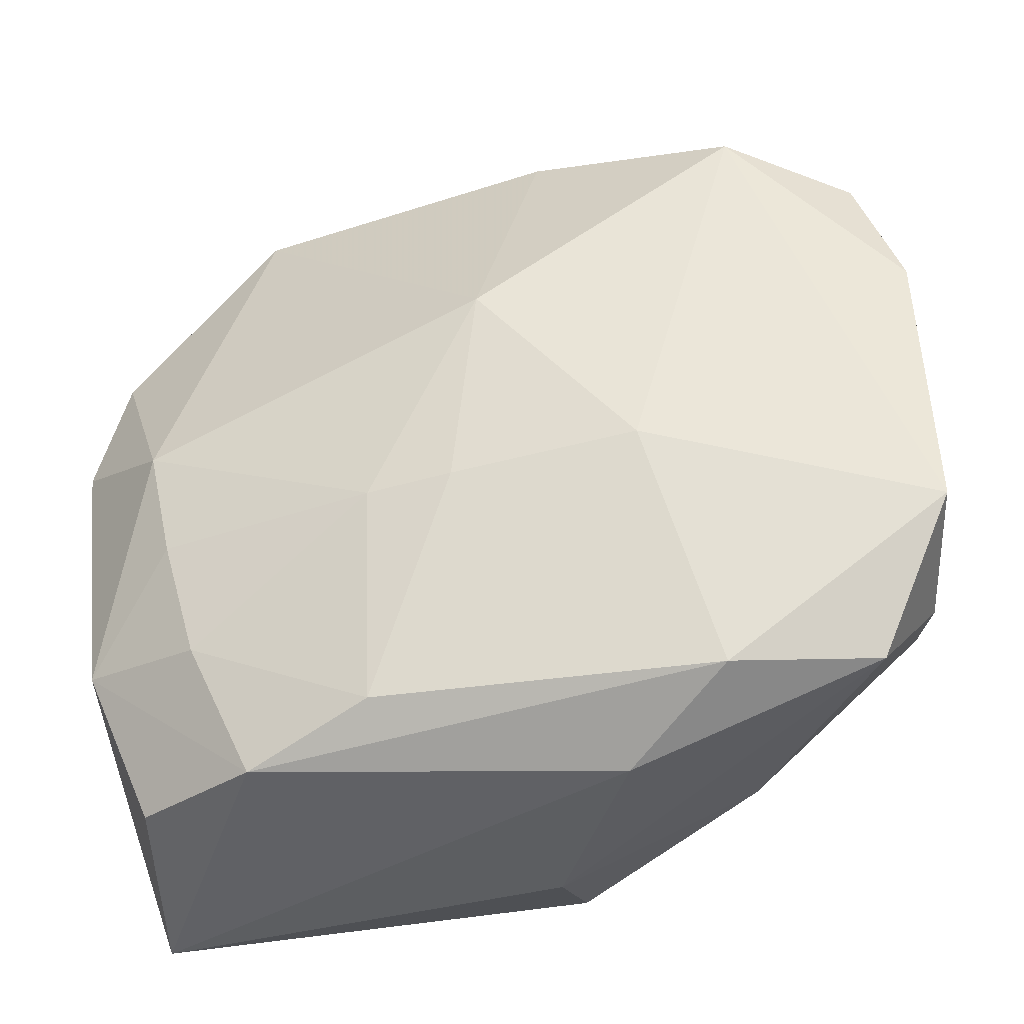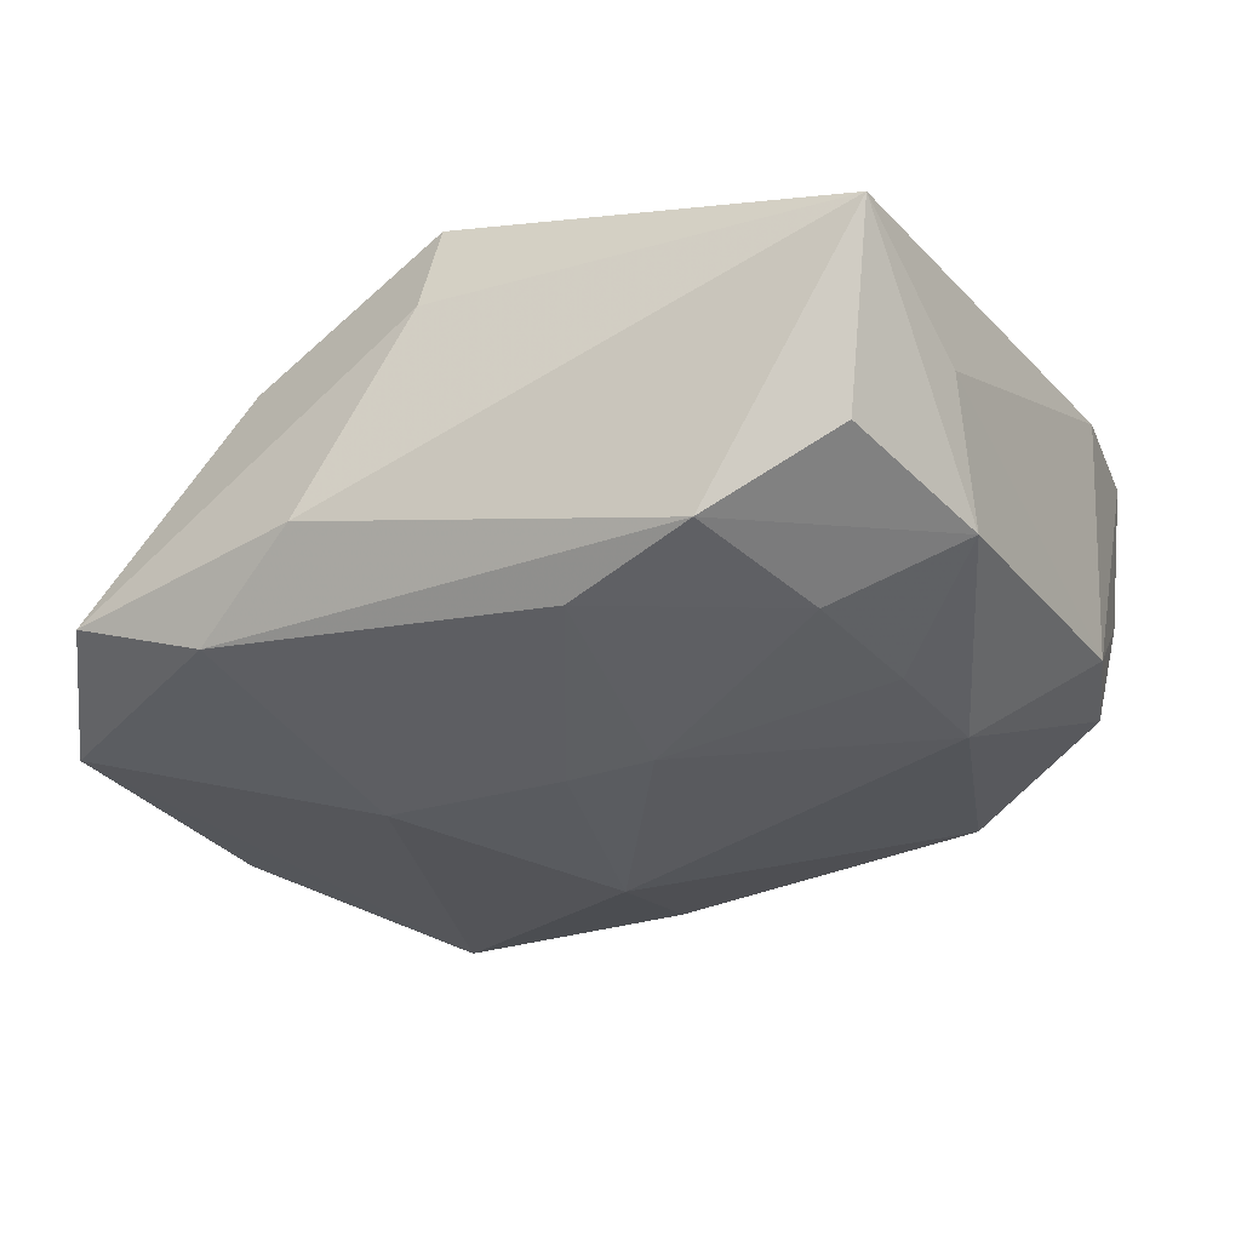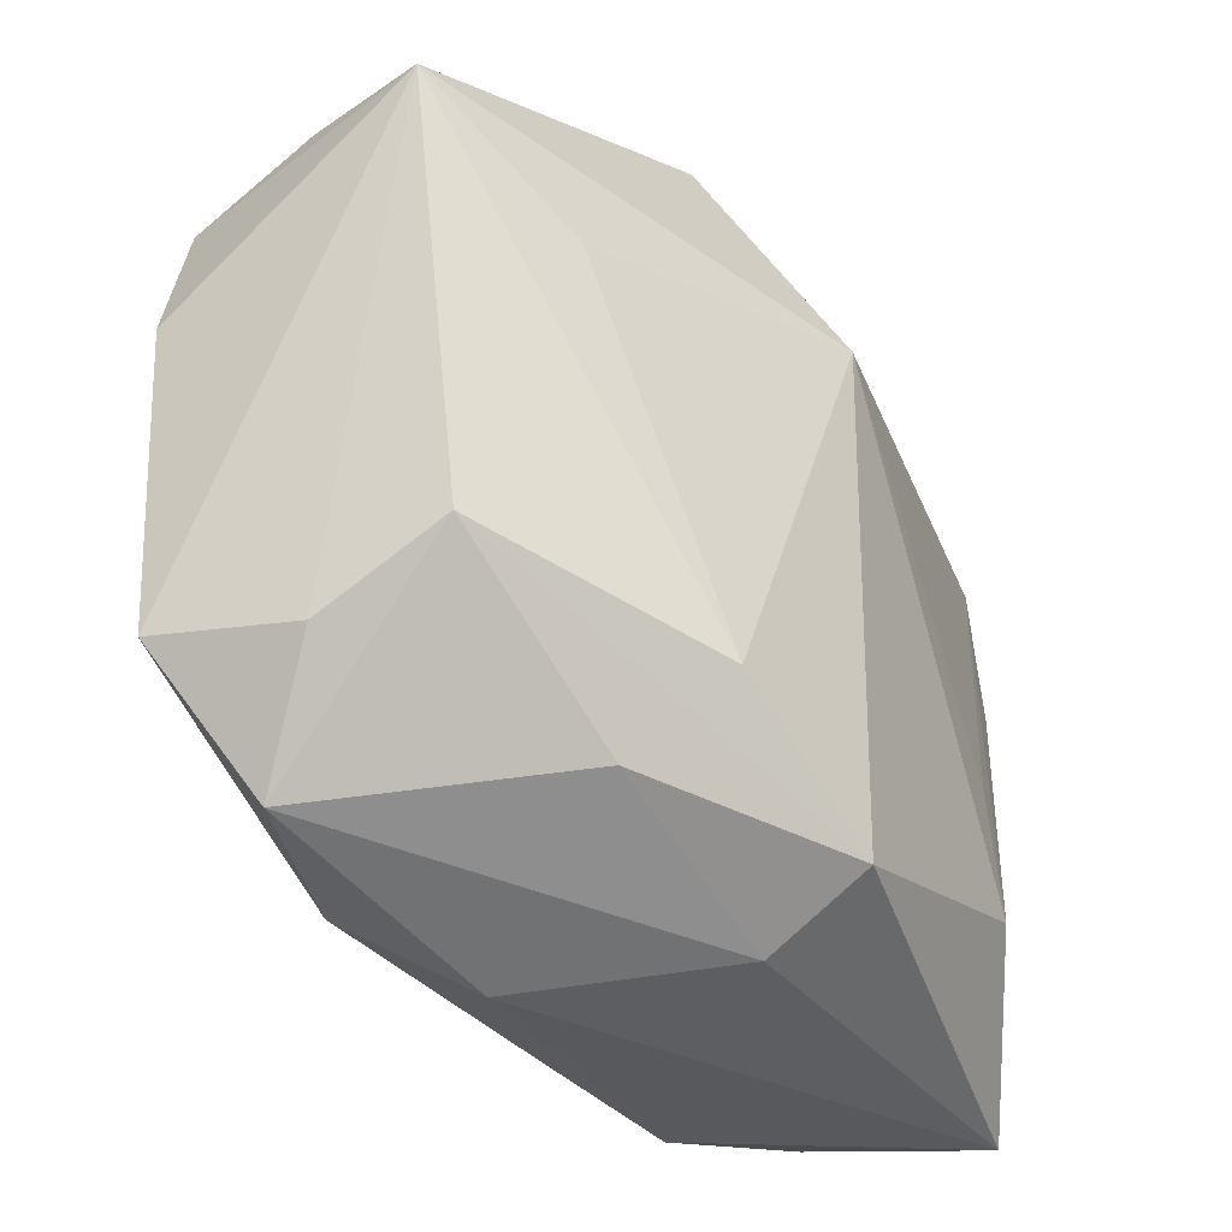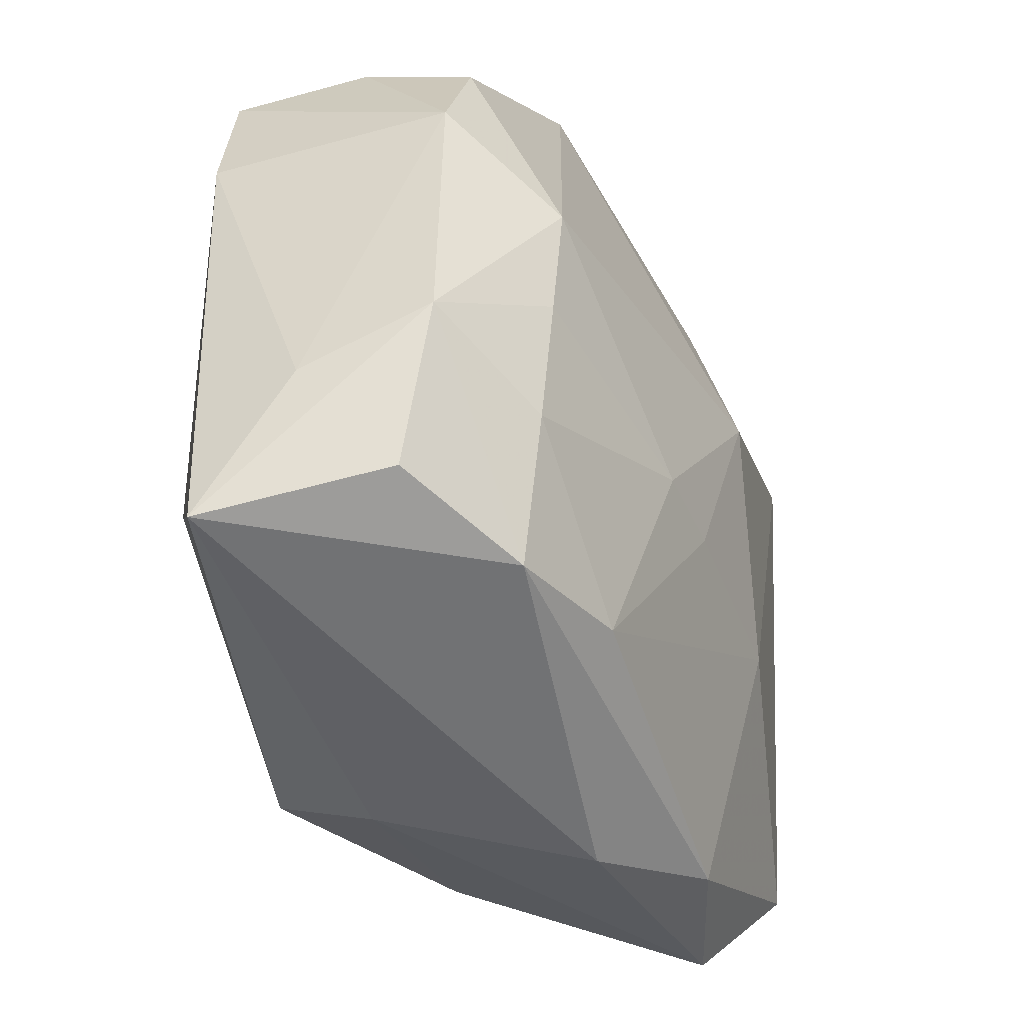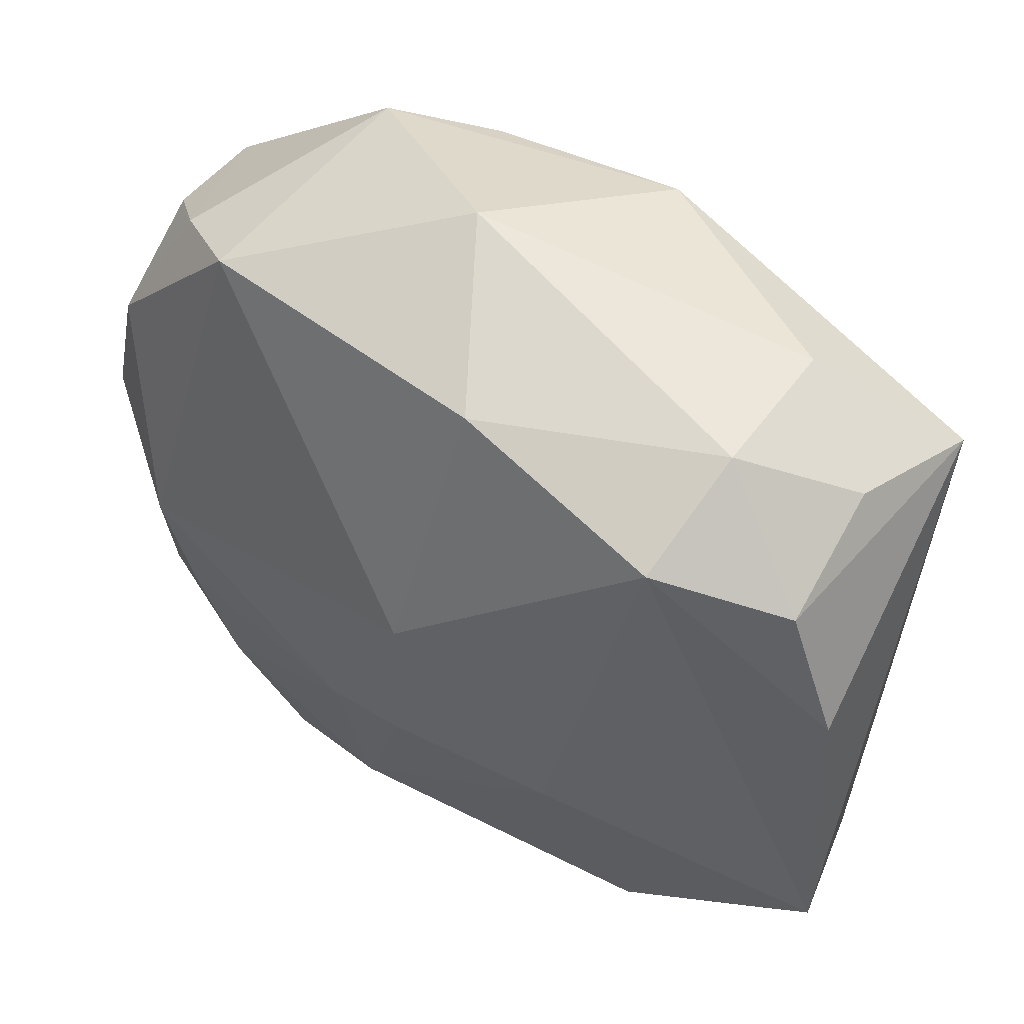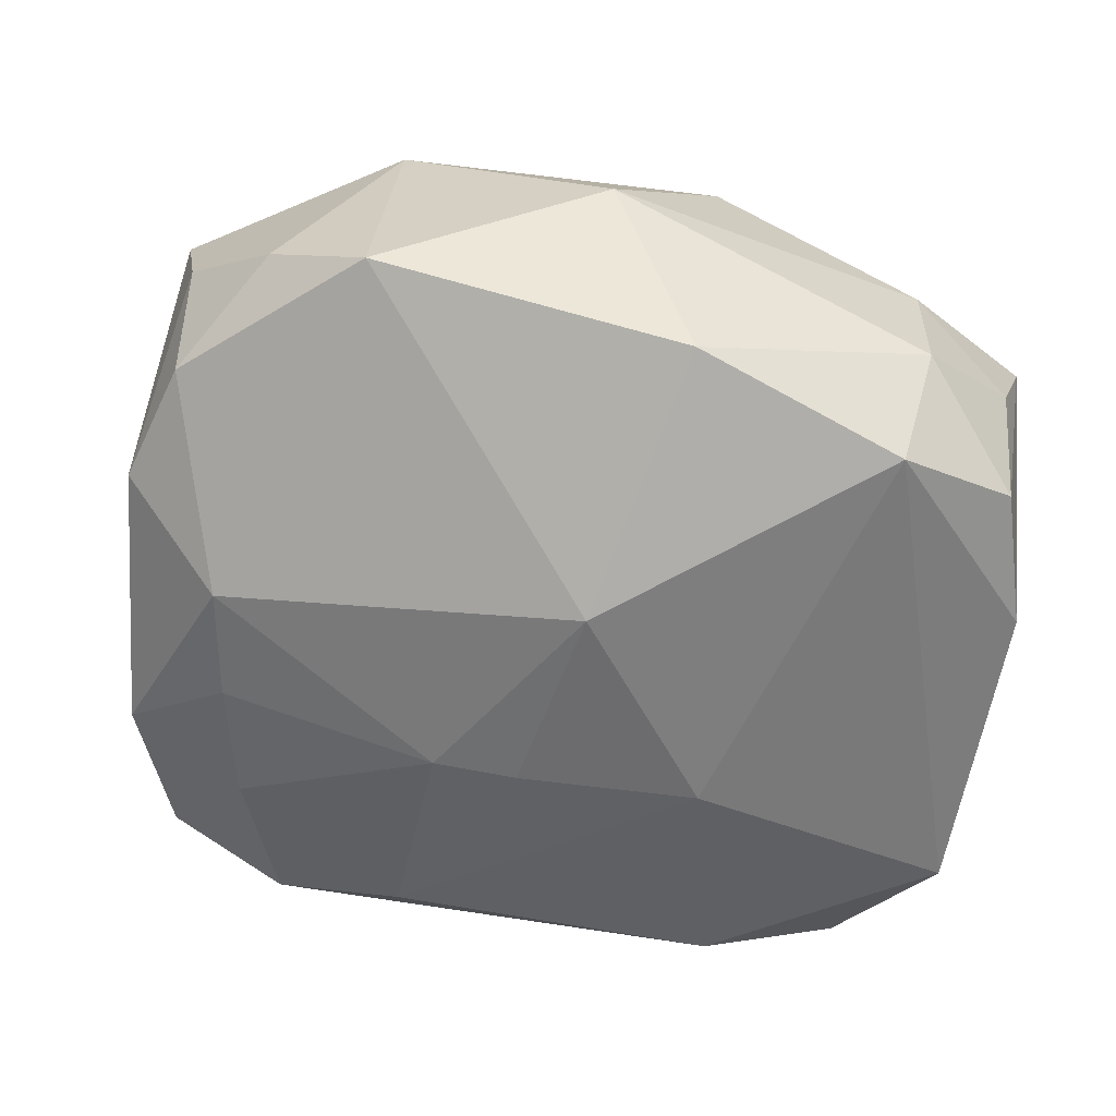
<metadata>
{"format":"obj","ext":"obj","renderer":"f3d","projection":"perspective","resolution":1024,"background":"white","views":[{"elev":-45.8,"azim":-167.7,"up":"+Y"},{"elev":-21.8,"azim":23.6,"up":"+Z"},{"elev":-33.7,"azim":-58.2,"up":"+Y"},{"elev":-51.6,"azim":109.6,"up":"+Y"},{"elev":44.9,"azim":-148.4,"up":"+Y"},{"elev":-65.3,"azim":169.7,"up":"+Z"}]}
</metadata>
<code>
v 0.02723 -0.02774 -0.002418
v -0.008 0.0295 0.01054
v 0.03126 0.0144 -0.008311
v 0.02567 0.02378 -0.005974
v -0.02402 0.02662 0.001578
v -0.03079 -0.0122 0.007636
v -0.03133 0.02194 -0.004241
v 0.03154 -0.01987 0.003638
v 0.03174 0.01915 0.000439
v -0.002119 -0.02485 0.0187
v -0.03119 0.01766 -0.01379
v -0.01343 -0.01615 0.01645
v -0.0218 0.02081 -0.01825
v 0.02589 -0.001005 -0.01373
v 0.01765 -0.02933 -0.007705
v -0.01311 -0.009963 -0.01684
v 0.02114 -0.01797 0.01695
v -0.01765 -0.02749 -0.01008
v 0.007384 -0.01105 -0.01593
v 0.008093 0.02818 0.01139
v 0.03391 0.004864 -0.007423
v 0.02424 -0.009856 -0.01233
v 0.02141 -0.007169 0.01598
v 0.01712 0.0284 0.009078
v 0.008009 -0.02675 -0.01089
v 0.03156 -0.01652 -0.006179
v -0.01714 -0.02291 0.01019
v 0.001281 0.03232 -0.002795
v -0.02839 -0.02615 -0.006515
v 0.03312 0.01744 0.01074
v -0.0008432 0.01506 0.0187
v 0.01848 0.02658 -0.01149
v -0.03444 -0.01611 -0.01185
v -0.03444 0.02031 0.00615
v -0.03444 0.00742 -0.01315
v -0.02361 0.0261 -0.00982
v -0.009488 -0.03083 -0.003823
v 0.03398 0.006581 0.0112
v 0.0009007 -0.01089 -0.01647
v -0.02327 0.01158 0.01134
v -0.001677 -0.02897 0.01086
v -0.001593 0.004789 -0.01969
v 0.02195 -0.01919 -0.01057
v 0.02942 -0.02996 0.01147
v -0.005691 0.0256 -0.01562
v -0.03235 -0.01753 -0.001062
f 31 34 40
f 37 15 44
f 16 13 42
f 33 13 16
f 26 15 43
f 38 44 8
f 8 44 26
f 17 44 38
f 10 44 17
f 31 10 17
f 1 15 26
f 26 44 1
f 1 44 15
f 37 44 41
f 41 44 10
f 41 29 37
f 18 29 33
f 33 16 18
f 18 15 37
f 37 29 18
f 38 8 21
f 21 8 26
f 38 21 30
f 30 17 38
f 30 20 31
f 24 20 30
f 35 33 34
f 35 13 33
f 15 18 25
f 25 18 16
f 25 43 15
f 25 19 43
f 10 6 27
f 27 6 29
f 27 41 10
f 29 41 27
f 12 6 10
f 12 10 31
f 31 40 12
f 12 40 34
f 34 6 12
f 33 29 46
f 29 6 46
f 34 33 46
f 46 6 34
f 24 32 28
f 14 21 26
f 14 19 42
f 3 21 14
f 42 32 14
f 14 32 3
f 31 17 23
f 23 30 31
f 17 30 23
f 24 30 4
f 4 32 24
f 3 32 4
f 13 36 45
f 36 28 45
f 45 28 32
f 42 13 45
f 45 32 42
f 39 25 16
f 19 25 39
f 39 16 42
f 42 19 39
f 2 20 24
f 24 28 2
f 31 20 2
f 2 34 31
f 26 43 22
f 22 14 26
f 43 19 22
f 19 14 22
f 3 4 9
f 9 4 30
f 9 21 3
f 9 30 21
f 11 36 13
f 11 7 36
f 13 35 11
f 11 35 34
f 34 7 11
f 34 2 5
f 5 7 34
f 36 7 5
f 5 28 36
f 5 2 28

</code>
